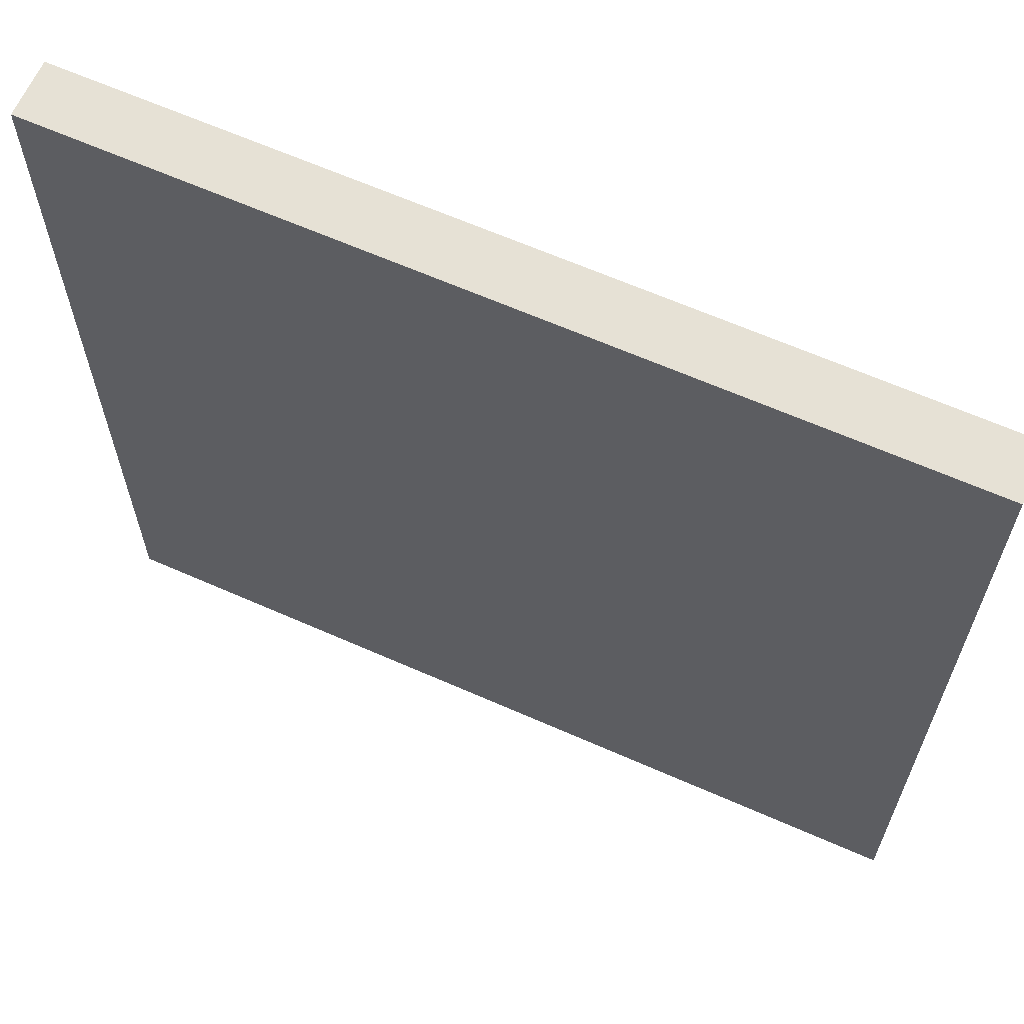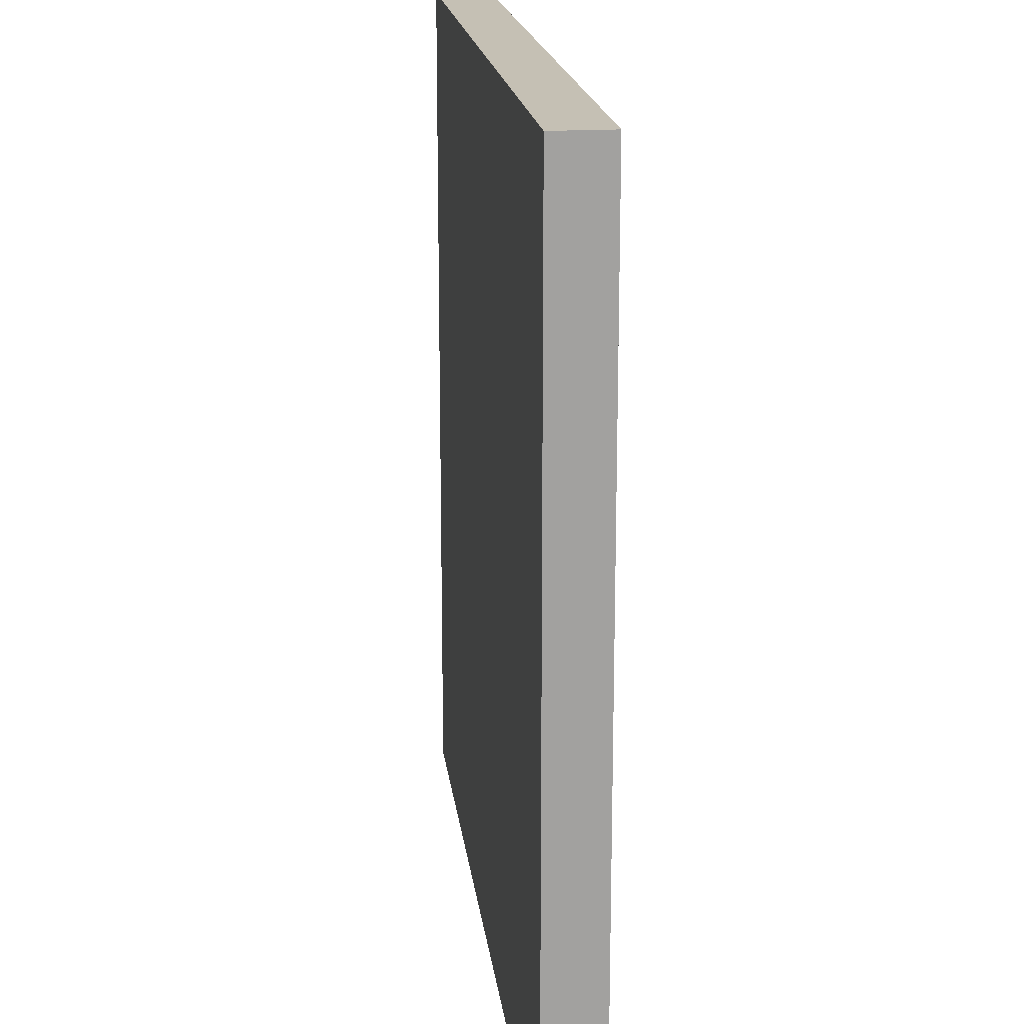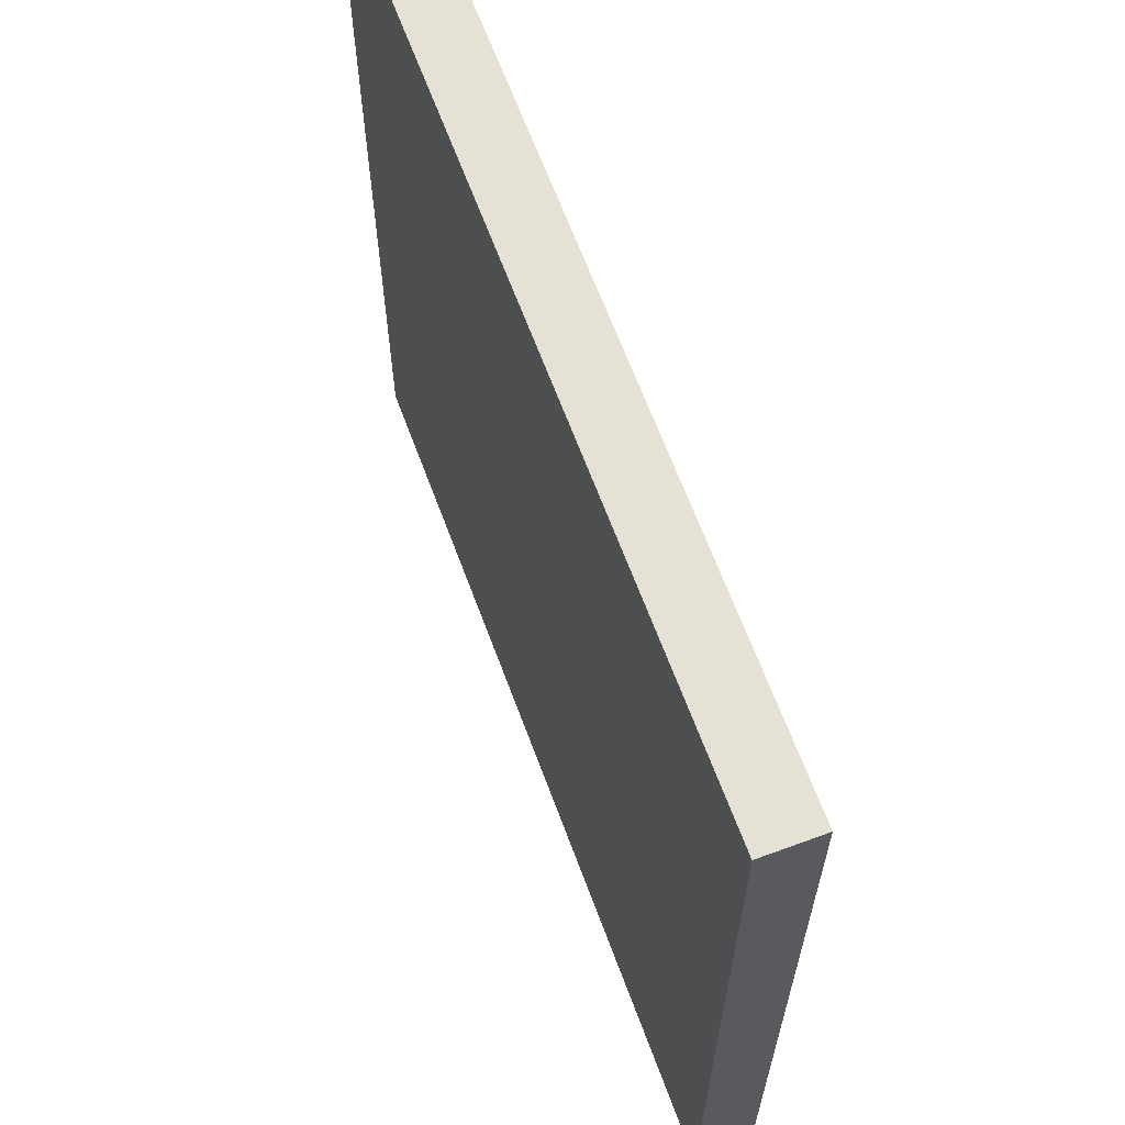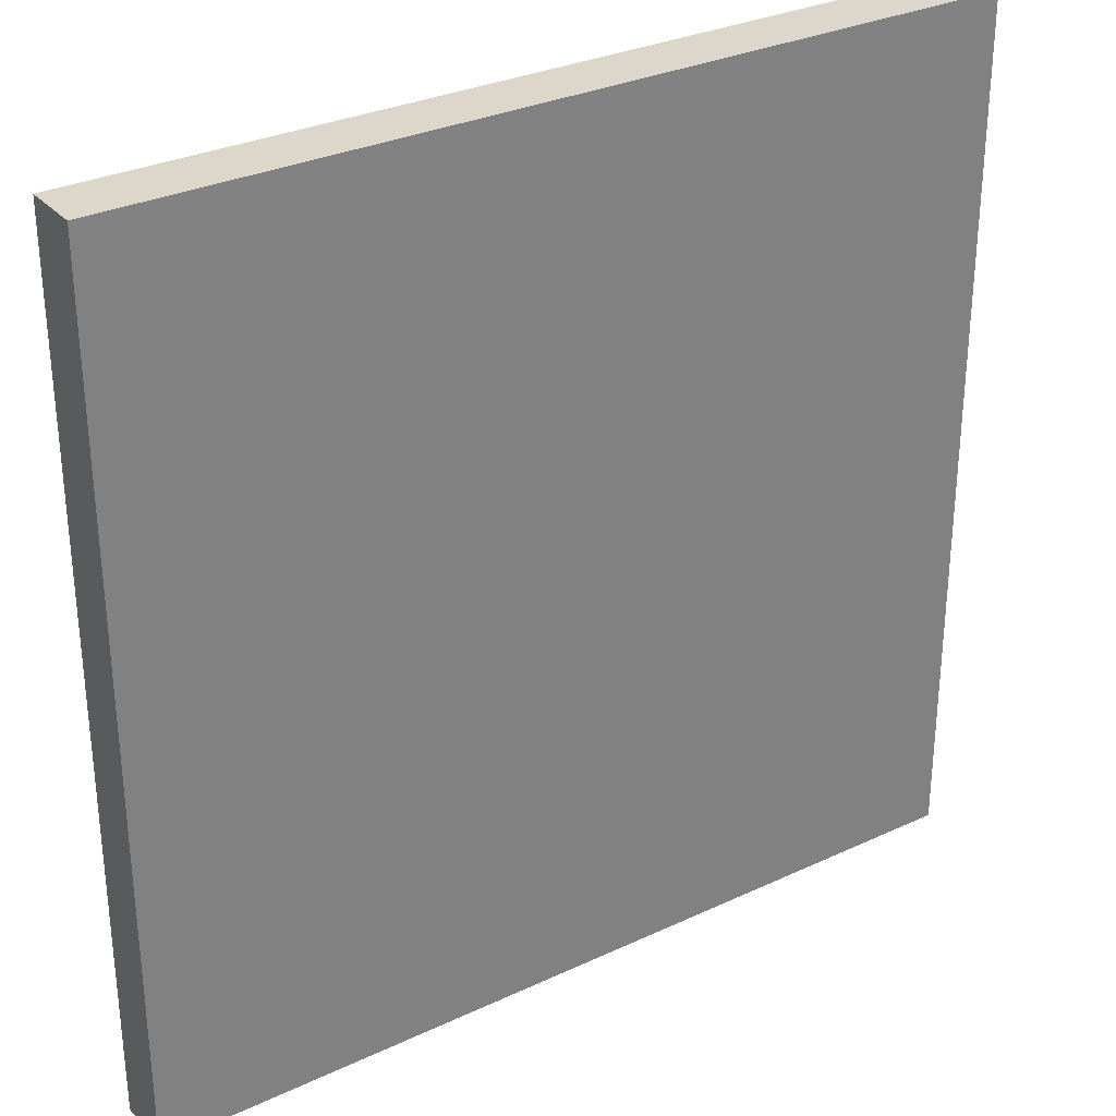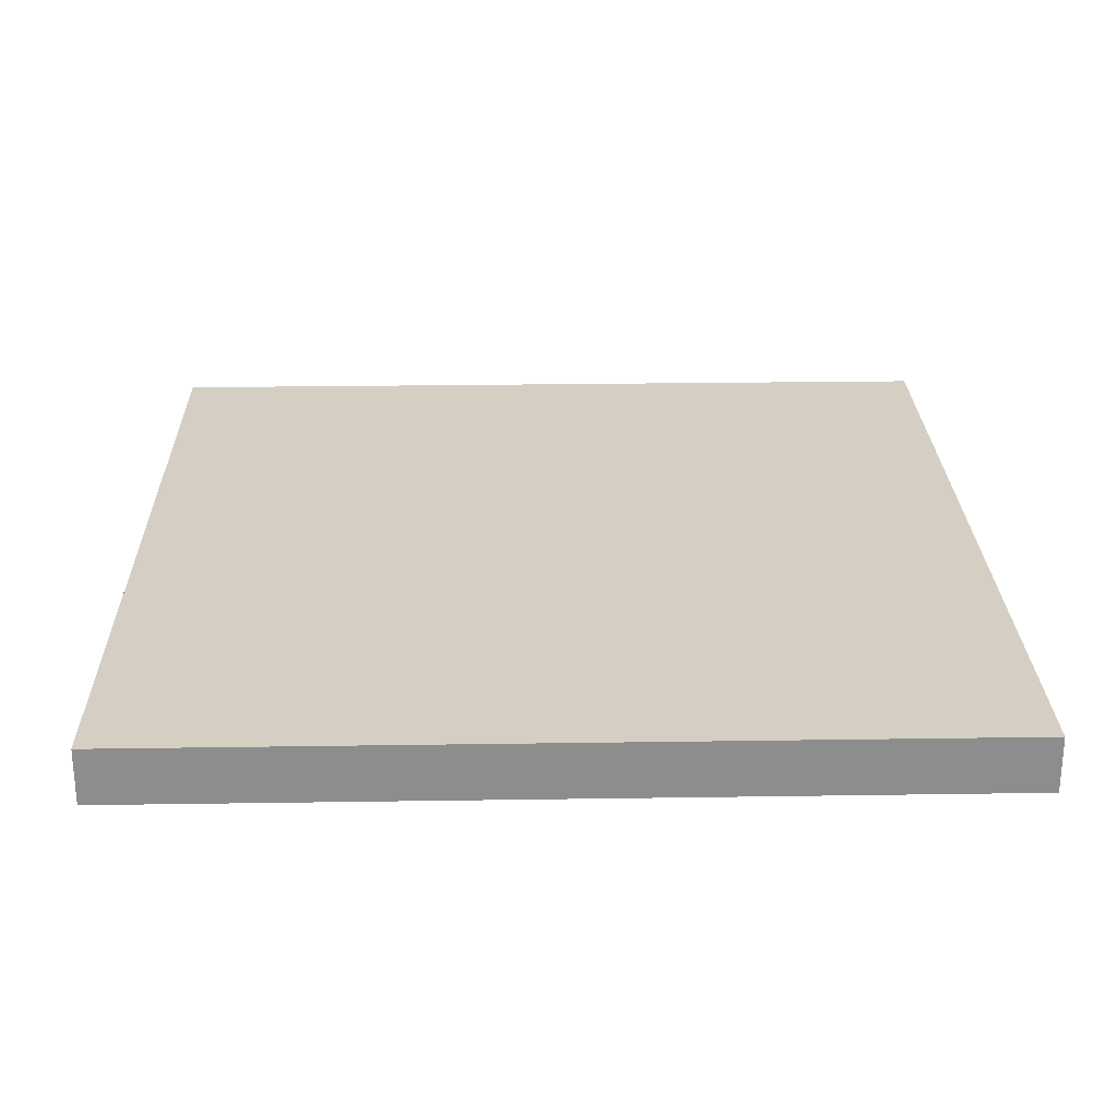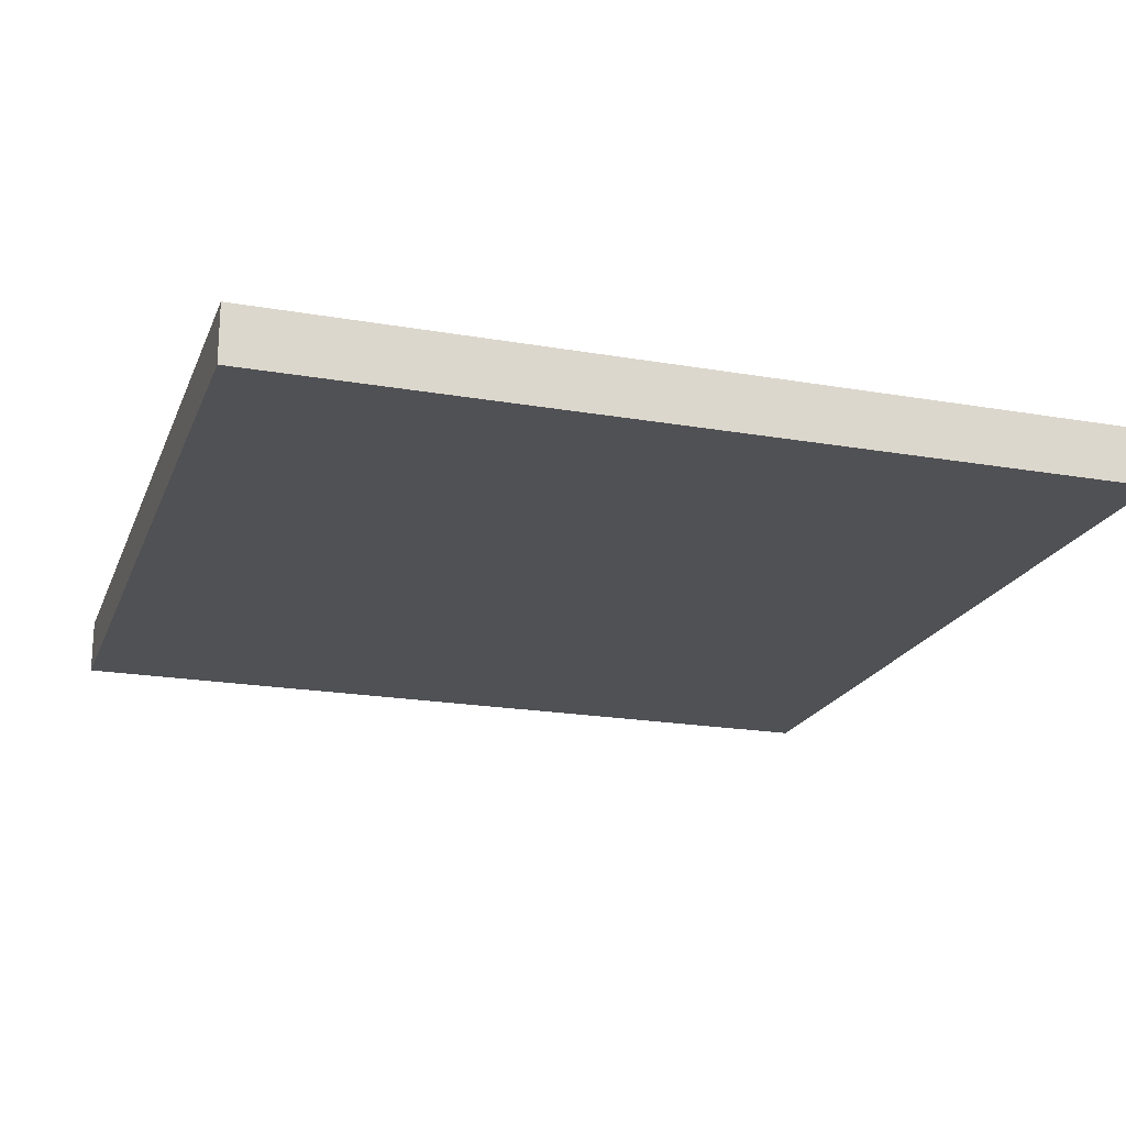
<metadata>
{"format":"obj","ext":"obj","renderer":"f3d","projection":"perspective","resolution":1024,"background":"white","views":[{"elev":64.3,"azim":-156.0,"up":"+Y"},{"elev":18.2,"azim":-96.8,"up":"+Y"},{"elev":65.0,"azim":-110.3,"up":"+Y"},{"elev":30.8,"azim":-33.9,"up":"+Y"},{"elev":25.5,"azim":-1.4,"up":"+Z"},{"elev":-20.2,"azim":72.3,"up":"+Z"}]}
</metadata>
<code>
o Plane.001
v -1 1 0
v -1 -1 -0
v 1 -1 -0
v 1 -1 -0.1316
v -1 -1 -0.1316
v -1 1 -0.1316
v 1 1 0
v 1 1 -0.1316
f 1 2 3
f 4 5 6
f 1 7 8
f 2 1 6
f 3 2 5
f 7 3 4
f 1 3 7
f 4 6 8
f 1 8 6
f 2 6 5
f 3 5 4
f 7 4 8

</code>
